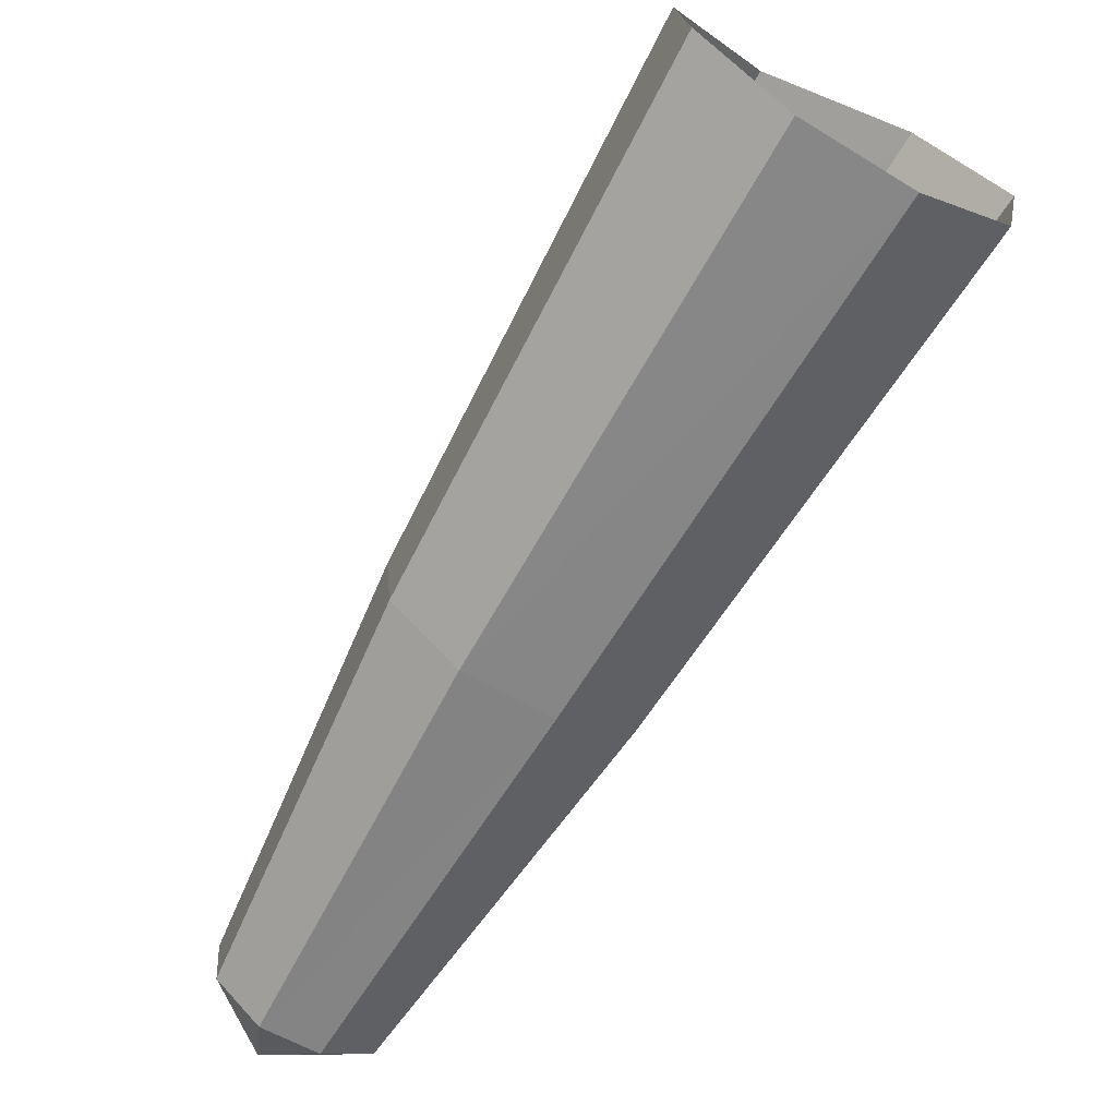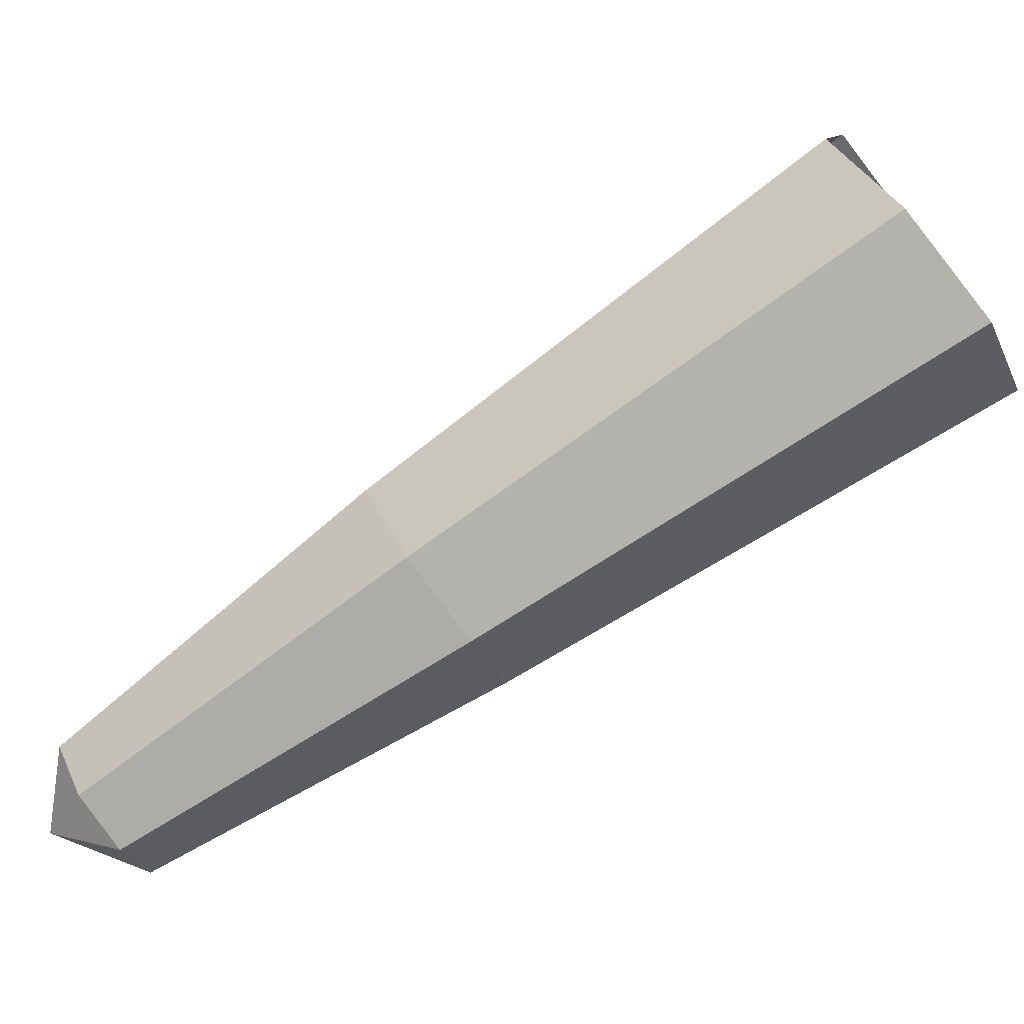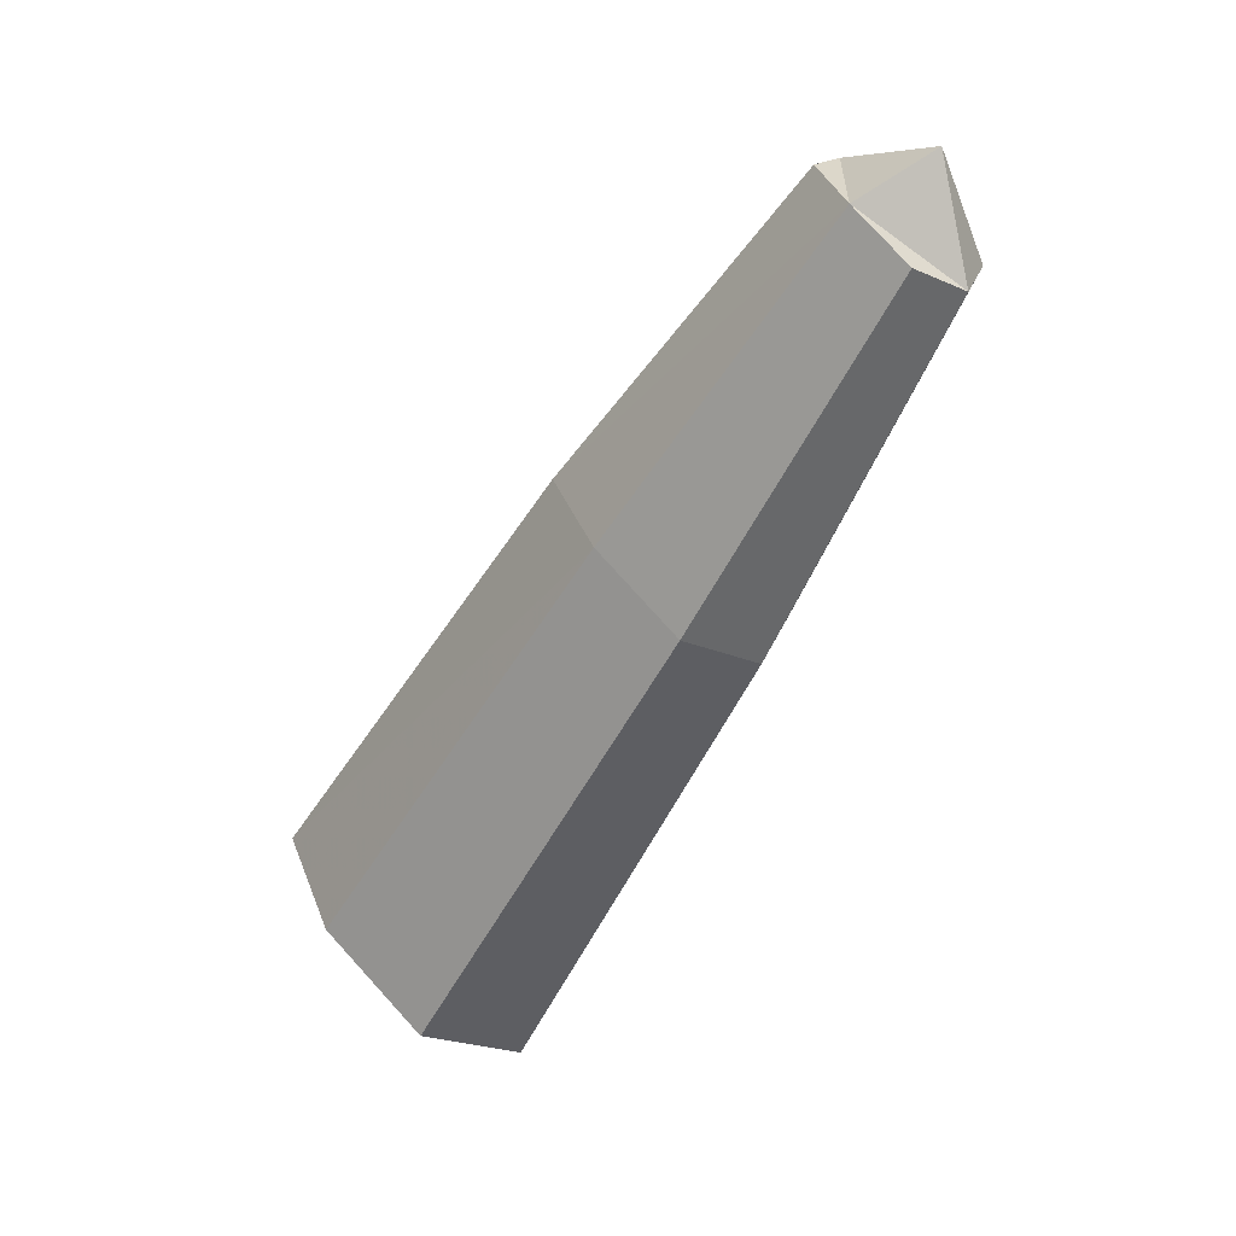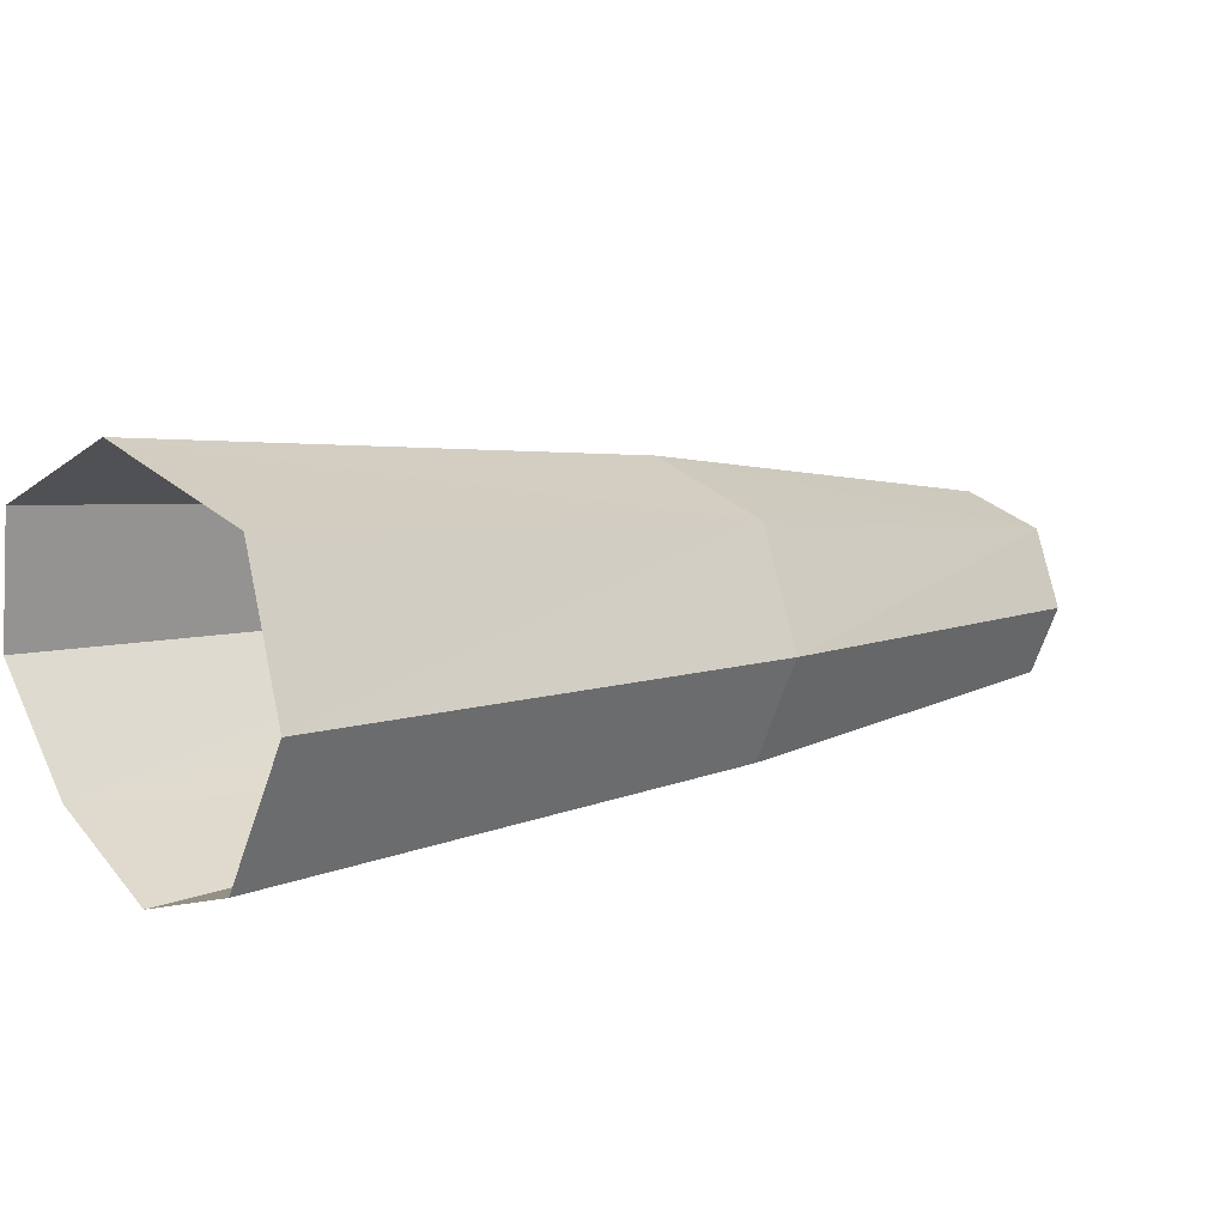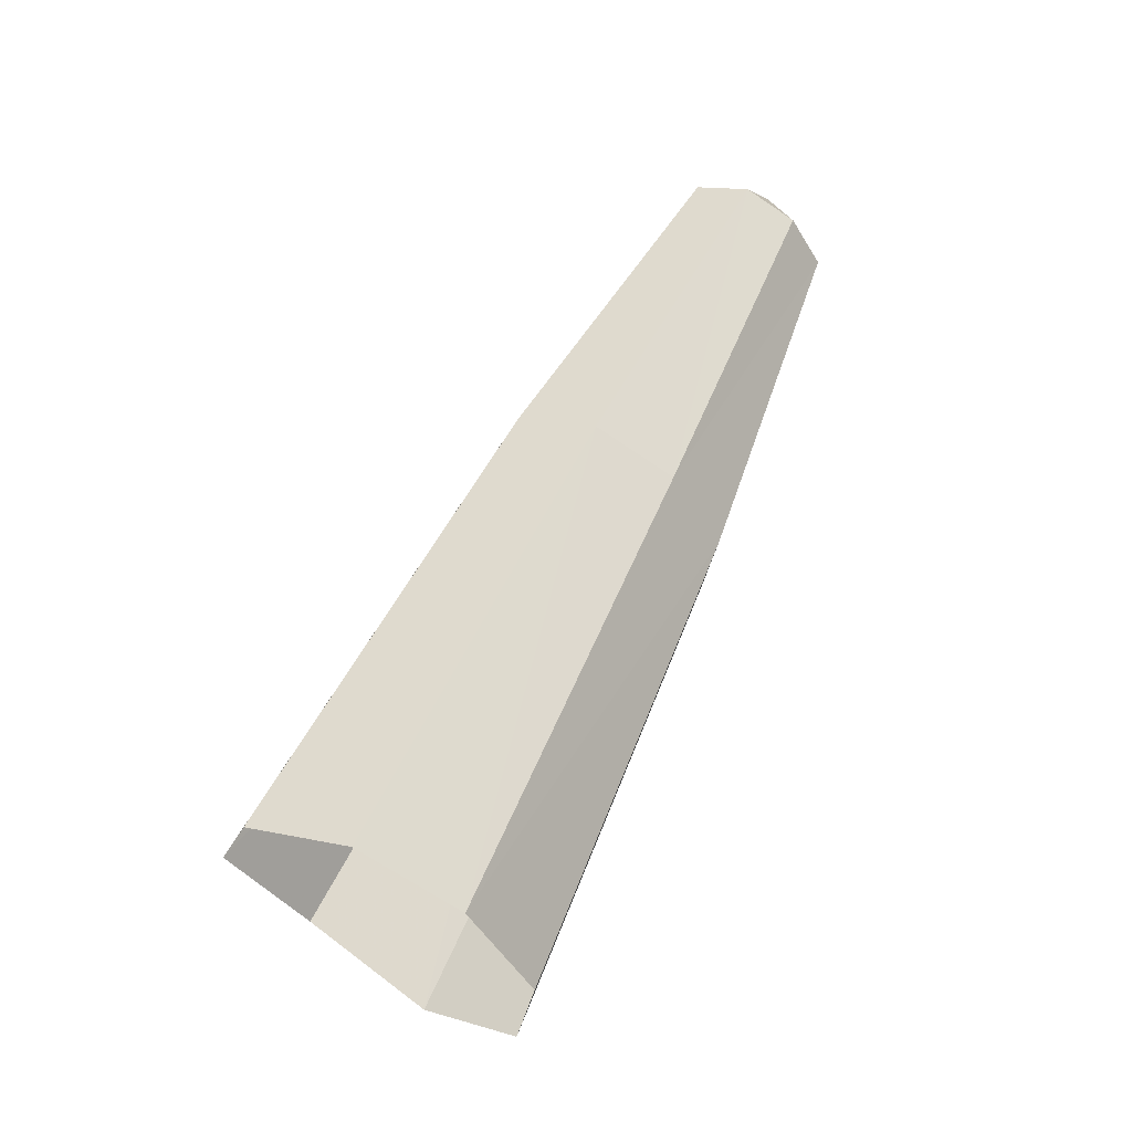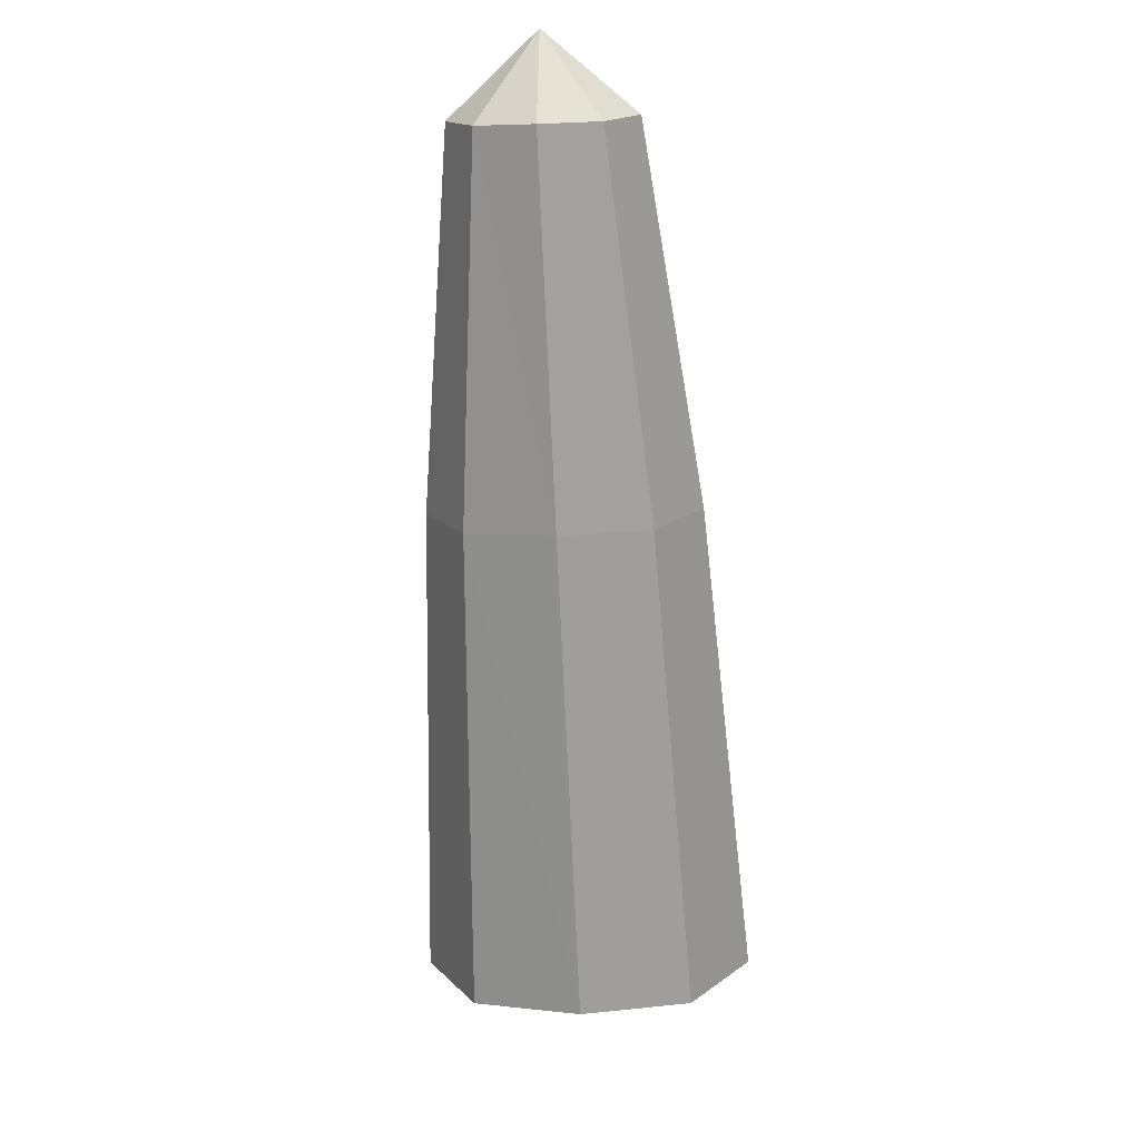
<metadata>
{"format":"obj","ext":"obj","renderer":"f3d","projection":"perspective","resolution":1024,"background":"white","views":[{"elev":-28.7,"azim":-37.7,"up":"+Z"},{"elev":22.2,"azim":-94.3,"up":"+Z"},{"elev":56.3,"azim":57.1,"up":"+Y"},{"elev":59.9,"azim":59.7,"up":"+Z"},{"elev":-58.4,"azim":133.6,"up":"+Y"},{"elev":-11.4,"azim":-175.0,"up":"+Y"}]}
</metadata>
<code>
v 0 0 0
v -0.02415 0.7796 -0.237
v -0.03181 0.7669 -0.2531
v -0.01952 0.8567 -0.2946
v 0 0.8629 -0.2905
v 0 0.917 -0.3368
v 0 0.7875 -0.2318
v -0.01271 0.9128 -0.3396
v -0.02551 0.8468 -0.3072
v -0.0209 0.7587 -0.2681
v -0.01679 0.9061 -0.3482
v -0.01698 0.8404 -0.3189
v -0.01098 0.9017 -0.3562
v 0 0.9198 -0.3539
v 0.02415 0.7796 -0.237
v 0.03181 0.7669 -0.2531
v 0.01952 0.8567 -0.2946
v 0.01271 0.9128 -0.3396
v 0.02551 0.8468 -0.3072
v 0.0209 0.7587 -0.2681
v 0.01679 0.9061 -0.3482
v 0.01698 0.8404 -0.3189
v 0 0.7566 -0.2728
v 0 0.8387 -0.3226
v 0.01098 0.9017 -0.3562
v 0 0.9006 -0.3587
f 4 3 2
f 2 5 4
f 6 4 5
f 5 2 7
f 4 6 8
f 8 9 4
f 3 4 9
f 9 10 3
f 9 8 11
f 11 12 9
f 10 9 12
f 12 11 13
f 12 23 10
f 23 12 24
f 13 24 12
f 24 13 26
f 13 14 26
f 14 13 11
f 11 6 14
f 6 11 8
f 16 17 15
f 19 18 17
f 17 16 19
f 20 19 16
f 15 5 7
f 5 15 17
f 17 6 5
f 6 17 18
f 21 6 18
f 18 19 21
f 22 21 19
f 19 20 22
f 23 22 20
f 22 23 24
f 24 25 22
f 21 22 25
f 25 14 21
f 6 21 14
f 25 24 26
f 14 25 26

</code>
